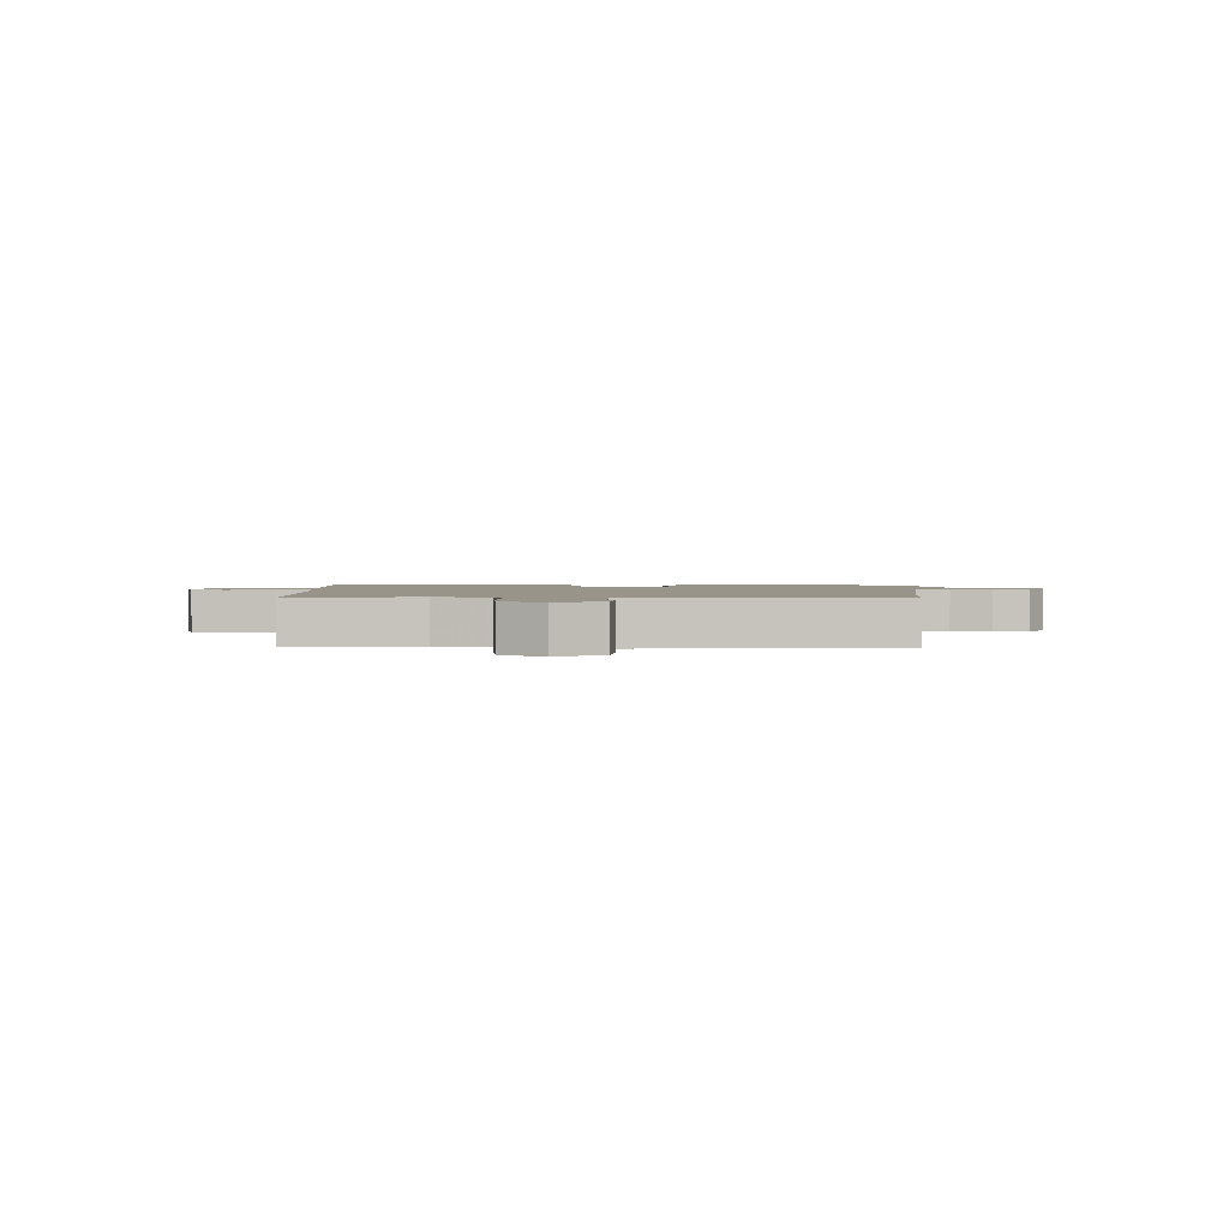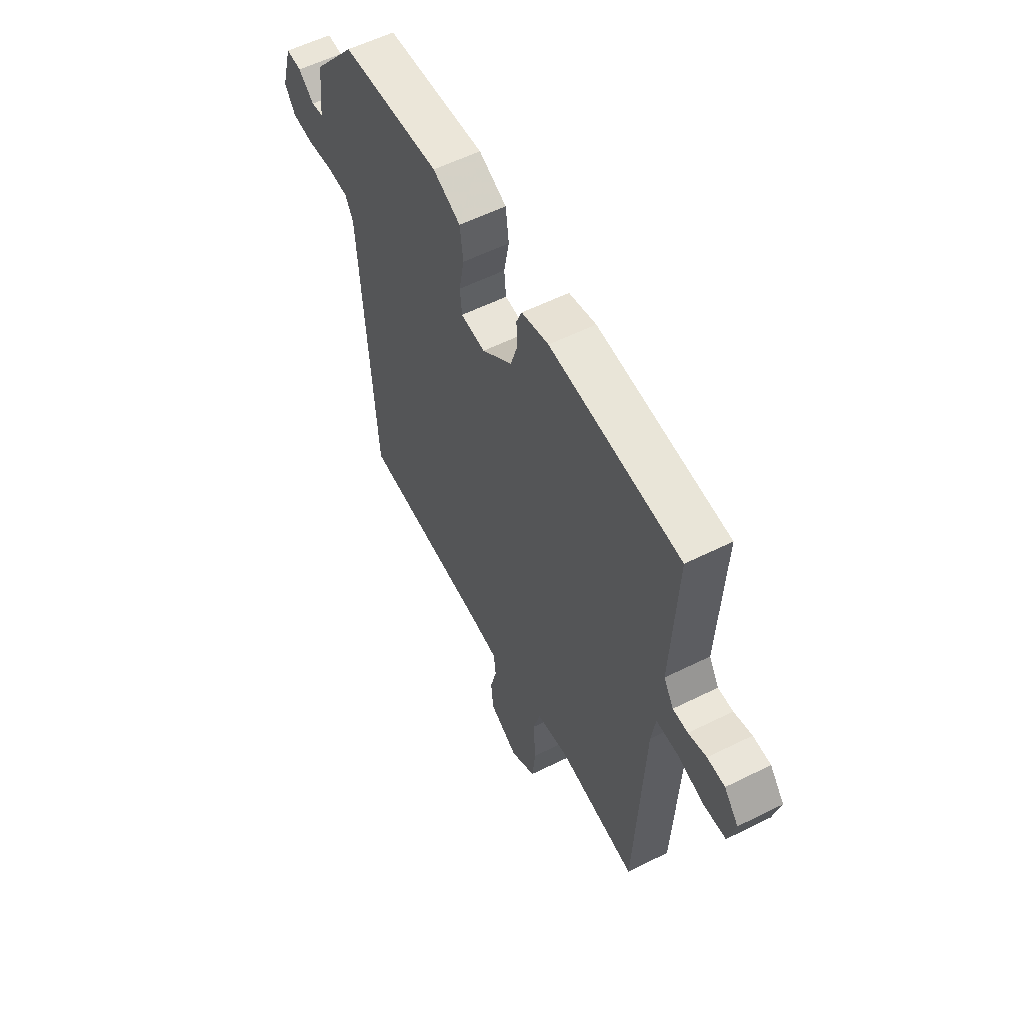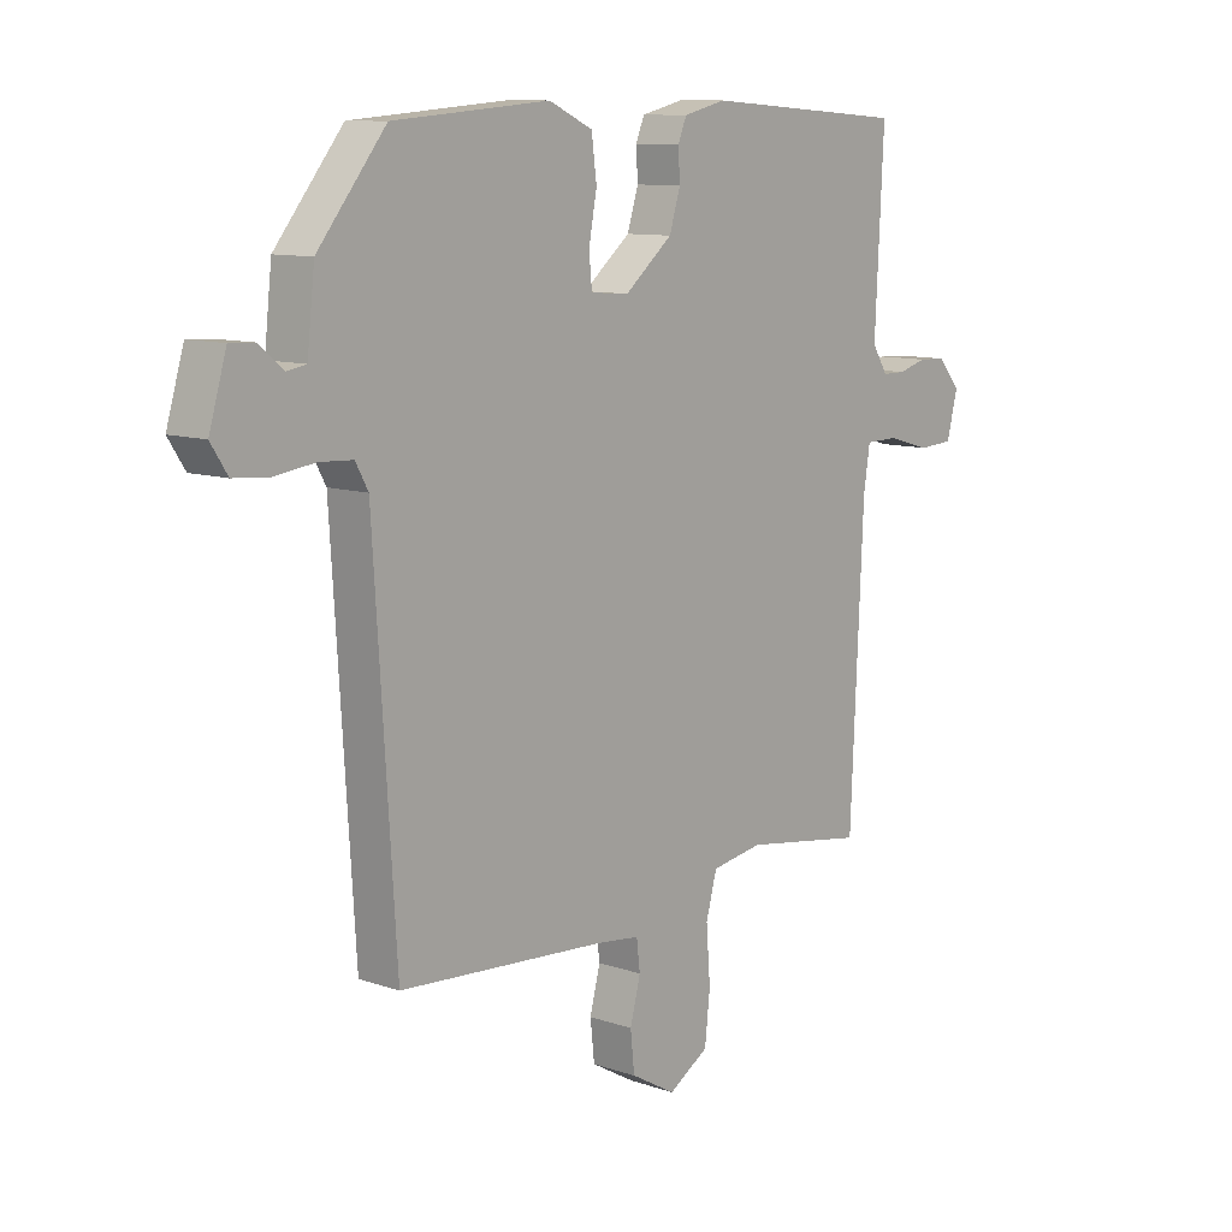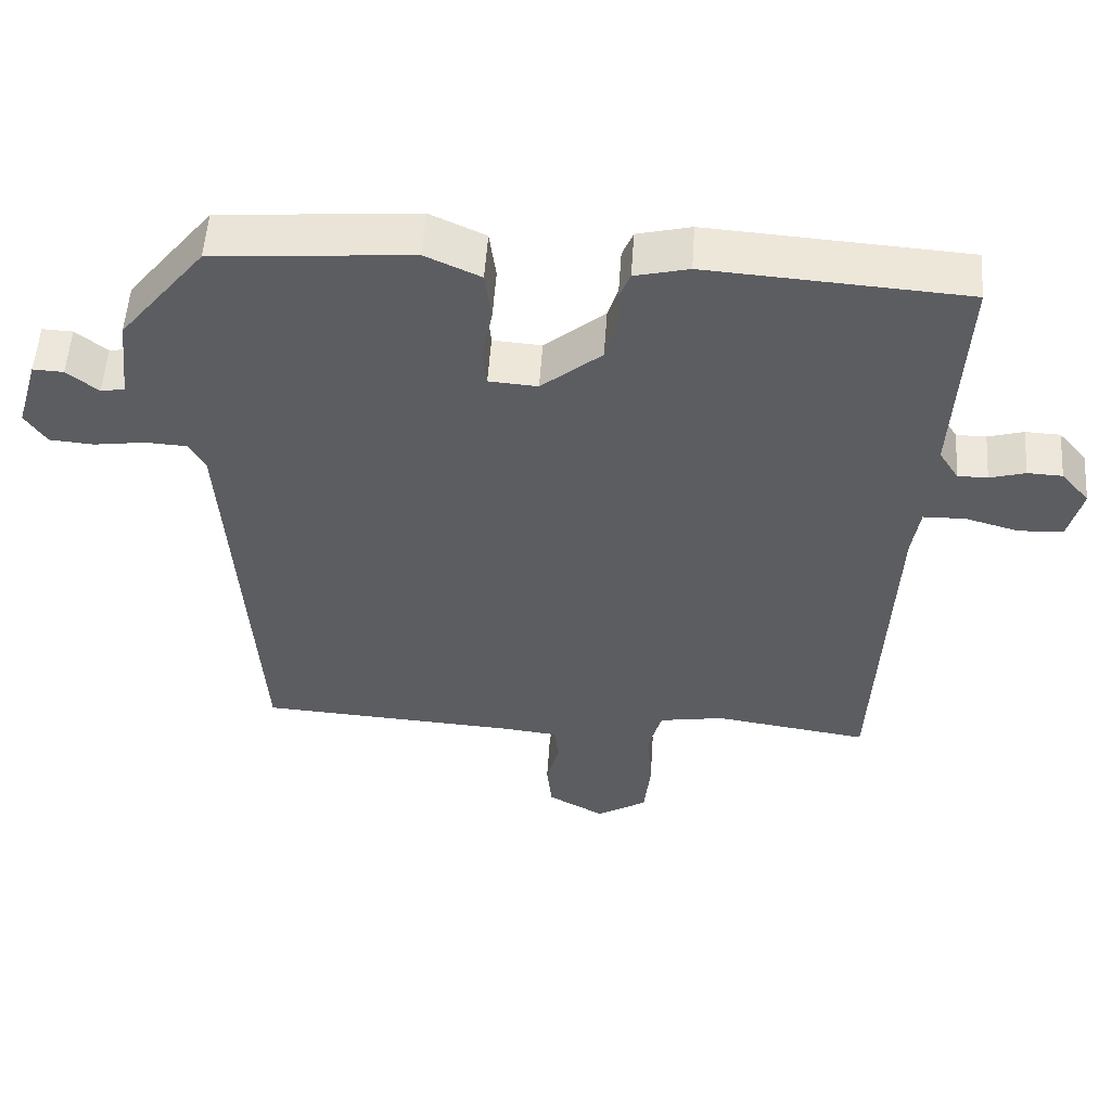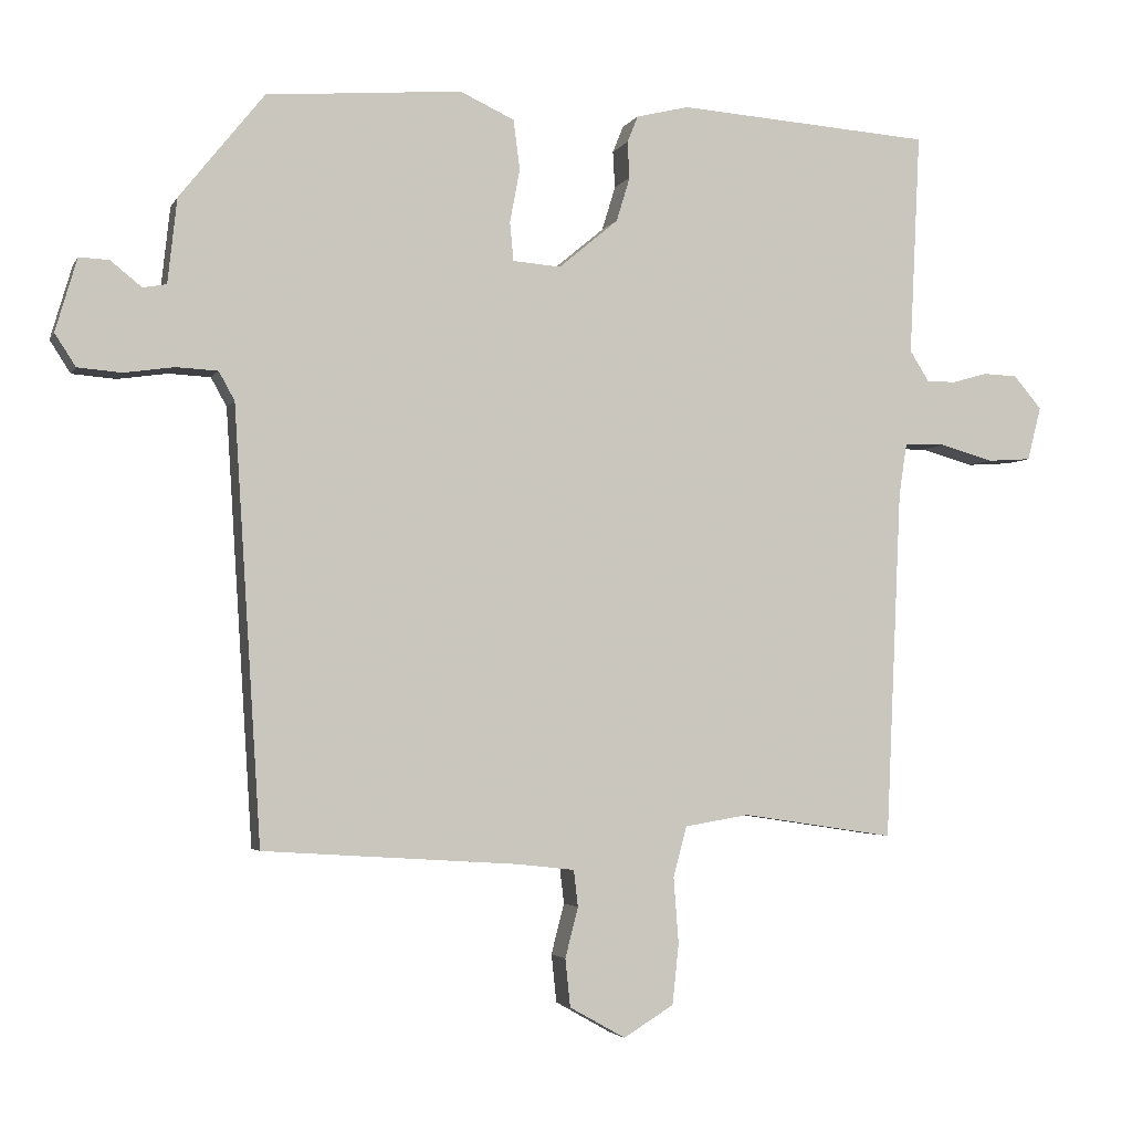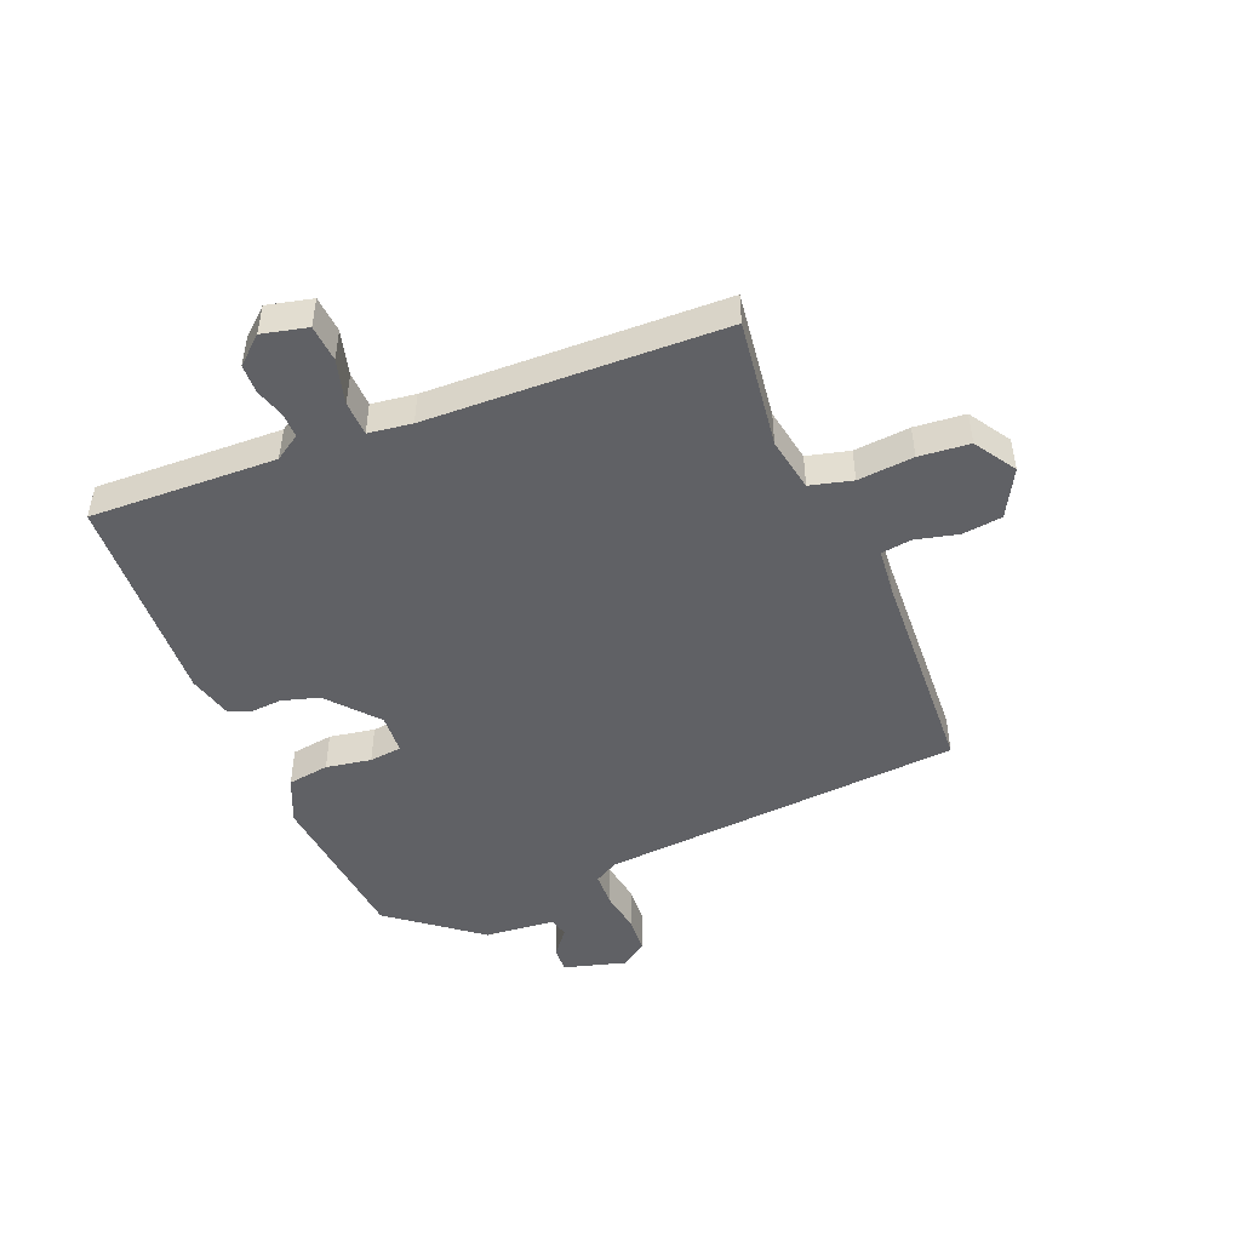
<metadata>
{"format":"obj","ext":"obj","renderer":"f3d","projection":"perspective","resolution":1024,"background":"white","views":[{"elev":1.7,"azim":-179.0,"up":"+Y"},{"elev":57.1,"azim":62.6,"up":"+Z"},{"elev":10.3,"azim":-49.2,"up":"+Z"},{"elev":53.8,"azim":3.8,"up":"+Z"},{"elev":-3.2,"azim":-16.1,"up":"+Z"},{"elev":-48.1,"azim":113.1,"up":"+Y"}]}
</metadata>
<code>
v -0.42 0.07 0.509
v -0.148 0.07 0.531
v -0.072 0.07 0.496
v -0.063 0.07 0.427
v -0.077 0.07 0.352
v -0.072 0.07 0.298
v -0.005 0.07 0.293
v 0.078 0.07 0.362
v 0.097 0.07 0.424
v 0.094 0.07 0.475
v 0.109 0.07 0.512
v 0.183 0.07 0.53
v 0.538 0.07 0.505
v 0.523 0.07 0.195
v 0.55 0.07 0.152
v 0.591 0.07 0.152
v 0.64 0.07 0.166
v 0.688 0.07 0.164
v 0.727 0.07 0.118
v 0.708 0.07 0.043
v 0.647 0.07 0.039
v 0.573 0.07 0.06
v 0.515 0.07 0.059
v 0.504 0.07 -0.013
v 0.482 0.07 -0.503
v 0.269 0.07 -0.471
v 0.179 0.07 -0.486
v 0.16 0.07 -0.556
v 0.167 0.07 -0.649
v 0.158 0.07 -0.733
v 0.088 0.07 -0.776
v 0.01 0.07 -0.732
v 0.003 0.07 -0.665
v 0.021 0.07 -0.595
v 0.015 0.07 -0.544
v -0.063 0.07 -0.535
v -0.421 0.07 -0.512
v -0.459 0.07 0.09
v -0.481 0.07 0.13
v -0.539 0.07 0.133
v -0.609 0.07 0.123
v -0.67 0.07 0.128
v -0.699 0.07 0.173
v -0.669 0.07 0.275
v -0.627 0.07 0.273
v -0.584 0.07 0.238
v -0.551 0.07 0.244
v -0.538 0.07 0.362
v -0.42 0 0.509
v -0.148 0 0.531
v -0.072 0 0.496
v -0.063 0 0.427
v -0.077 0 0.352
v -0.072 0 0.298
v -0.005 0 0.293
v 0.078 0 0.362
v 0.097 0 0.424
v 0.094 0 0.475
v 0.109 0 0.512
v 0.183 0 0.53
v 0.538 0 0.505
v 0.523 0 0.195
v 0.55 0 0.152
v 0.591 0 0.152
v 0.64 0 0.166
v 0.688 0 0.164
v 0.727 0 0.118
v 0.708 0 0.043
v 0.647 0 0.039
v 0.573 0 0.06
v 0.515 0 0.059
v 0.504 0 -0.013
v 0.482 0 -0.503
v 0.269 0 -0.471
v 0.179 0 -0.486
v 0.16 0 -0.556
v 0.167 0 -0.649
v 0.158 0 -0.733
v 0.088 0 -0.776
v 0.01 0 -0.732
v 0.003 0 -0.665
v 0.021 0 -0.595
v 0.015 0 -0.544
v -0.063 0 -0.535
v -0.421 0 -0.512
v -0.459 0 0.09
v -0.481 0 0.13
v -0.539 0 0.133
v -0.609 0 0.123
v -0.67 0 0.128
v -0.699 0 0.173
v -0.669 0 0.275
v -0.627 0 0.273
v -0.584 0 0.238
v -0.551 0 0.244
v -0.538 0 0.362
f 47 48 1 2
f 43 44 45 46
f 43 46 47
f 40 41 42 43
f 39 40 43 47
f 36 37 38
f 35 36 38 39
f 31 32 33 34
f 31 34 35
f 28 29 30 31
f 27 28 31 35
f 24 25 26
f 23 24 26 27
f 19 20 21 22
f 19 22 23
f 16 17 18 19
f 15 16 19 23
f 14 15 23 27
f 9 10 11 12
f 8 9 12 13
f 7 8 13 14
f 2 3 4 5
f 2 5 6
f 47 2 6
f 27 35 39 47
f 14 27 47
f 6 7 14 47
f 50 49 96 95
f 94 93 92 91
f 95 94 91
f 91 90 89 88
f 95 91 88 87
f 86 85 84
f 87 86 84 83
f 82 81 80 79
f 83 82 79
f 79 78 77 76
f 83 79 76 75
f 74 73 72
f 75 74 72 71
f 70 69 68 67
f 71 70 67
f 67 66 65 64
f 71 67 64 63
f 75 71 63 62
f 60 59 58 57
f 61 60 57 56
f 62 61 56 55
f 53 52 51 50
f 54 53 50
f 54 50 95
f 95 87 83 75
f 95 75 62
f 95 62 55 54
f 1 49 50 2
f 2 50 51 3
f 3 51 52 4
f 4 52 53 5
f 5 53 54 6
f 6 54 55 7
f 7 55 56 8
f 8 56 57 9
f 9 57 58 10
f 10 58 59 11
f 11 59 60 12
f 12 60 61 13
f 13 61 62 14
f 14 62 63 15
f 15 63 64 16
f 16 64 65 17
f 17 65 66 18
f 18 66 67 19
f 19 67 68 20
f 20 68 69 21
f 21 69 70 22
f 22 70 71 23
f 23 71 72 24
f 24 72 73 25
f 25 73 74 26
f 26 74 75 27
f 27 75 76 28
f 28 76 77 29
f 29 77 78 30
f 30 78 79 31
f 31 79 80 32
f 32 80 81 33
f 33 81 82 34
f 34 82 83 35
f 35 83 84 36
f 36 84 85 37
f 37 85 86 38
f 38 86 87 39
f 39 87 88 40
f 40 88 89 41
f 41 89 90 42
f 42 90 91 43
f 43 91 92 44
f 44 92 93 45
f 45 93 94 46
f 46 94 95 47
f 47 95 96 48
f 48 96 49 1

</code>
